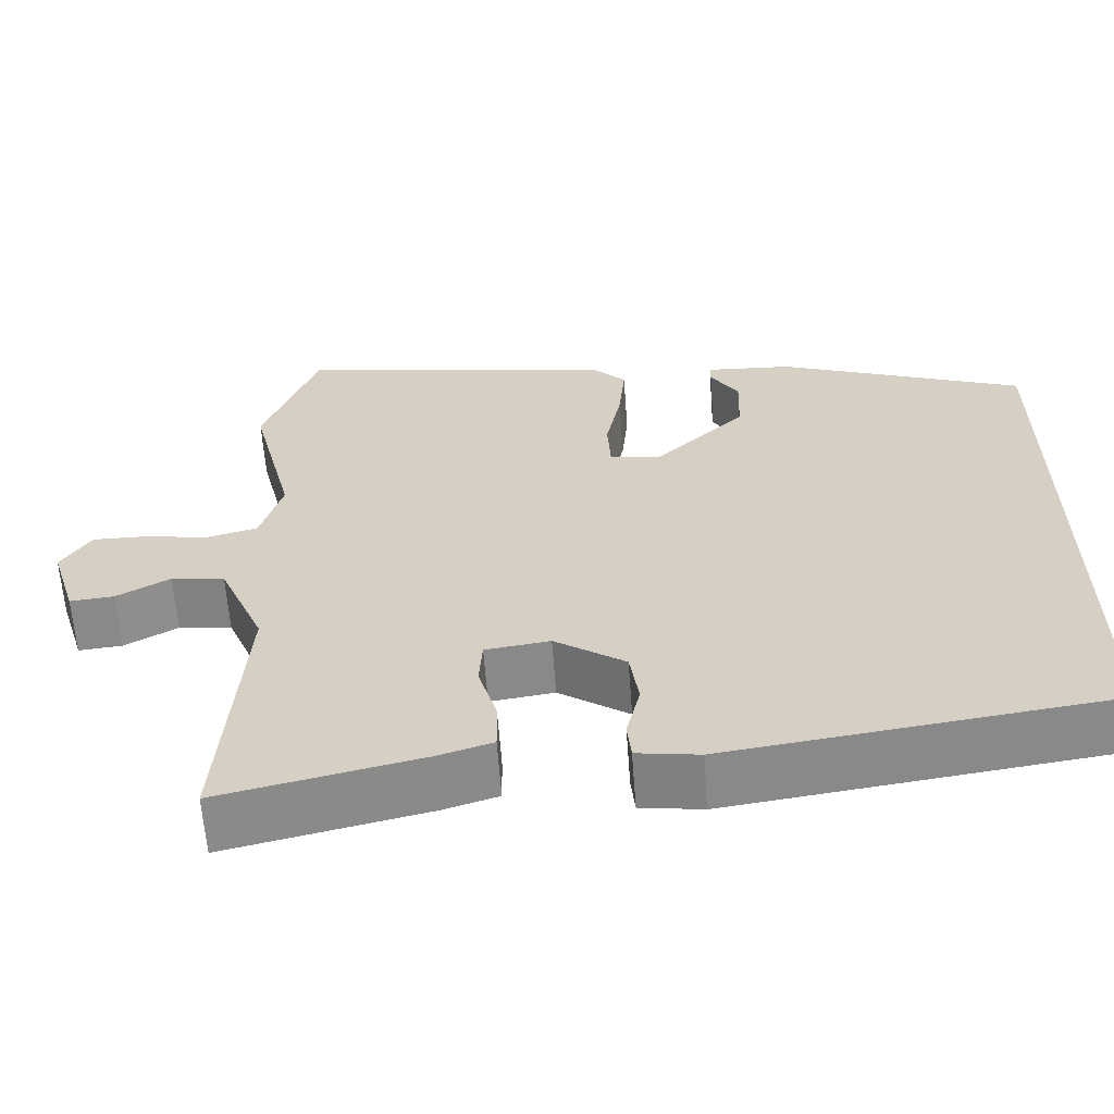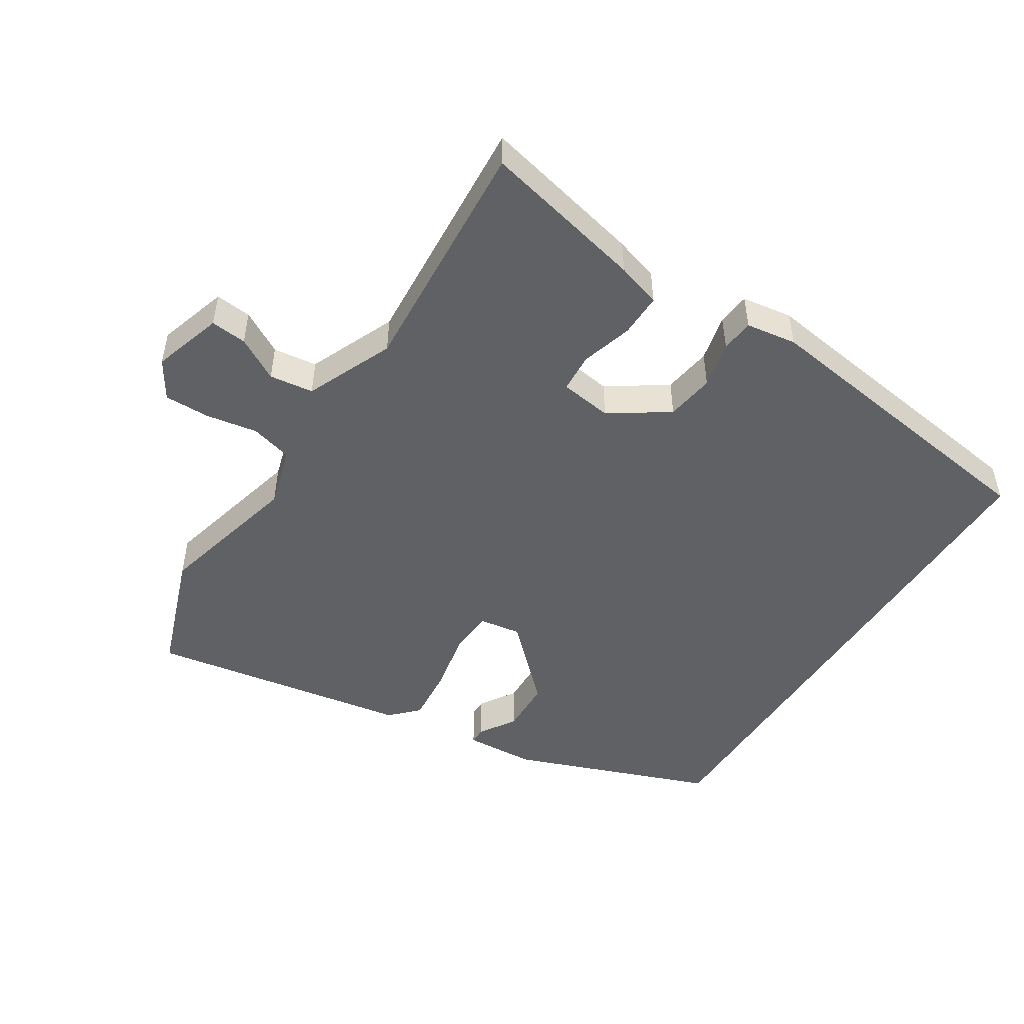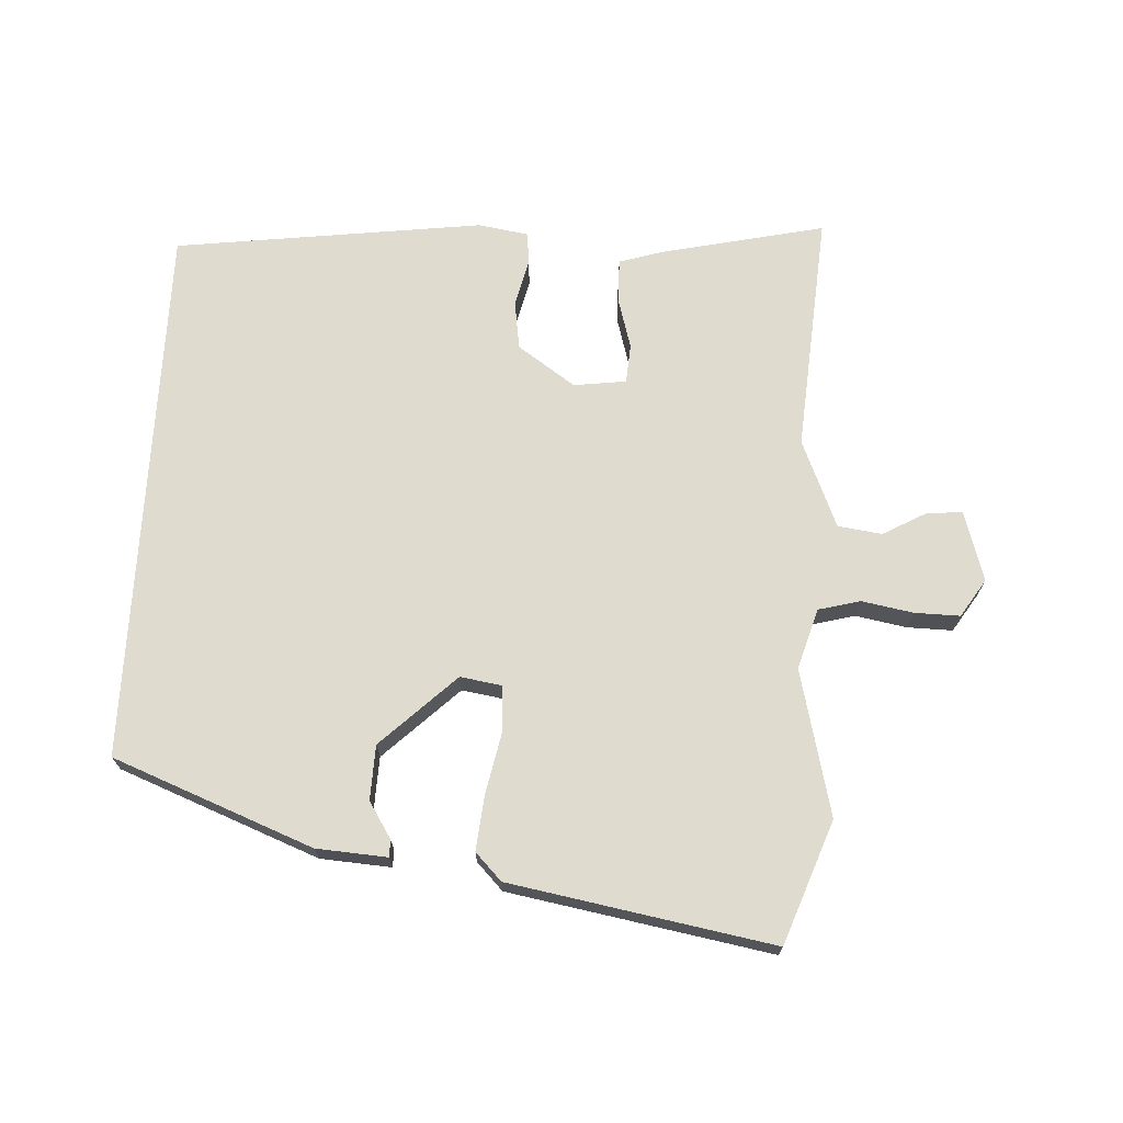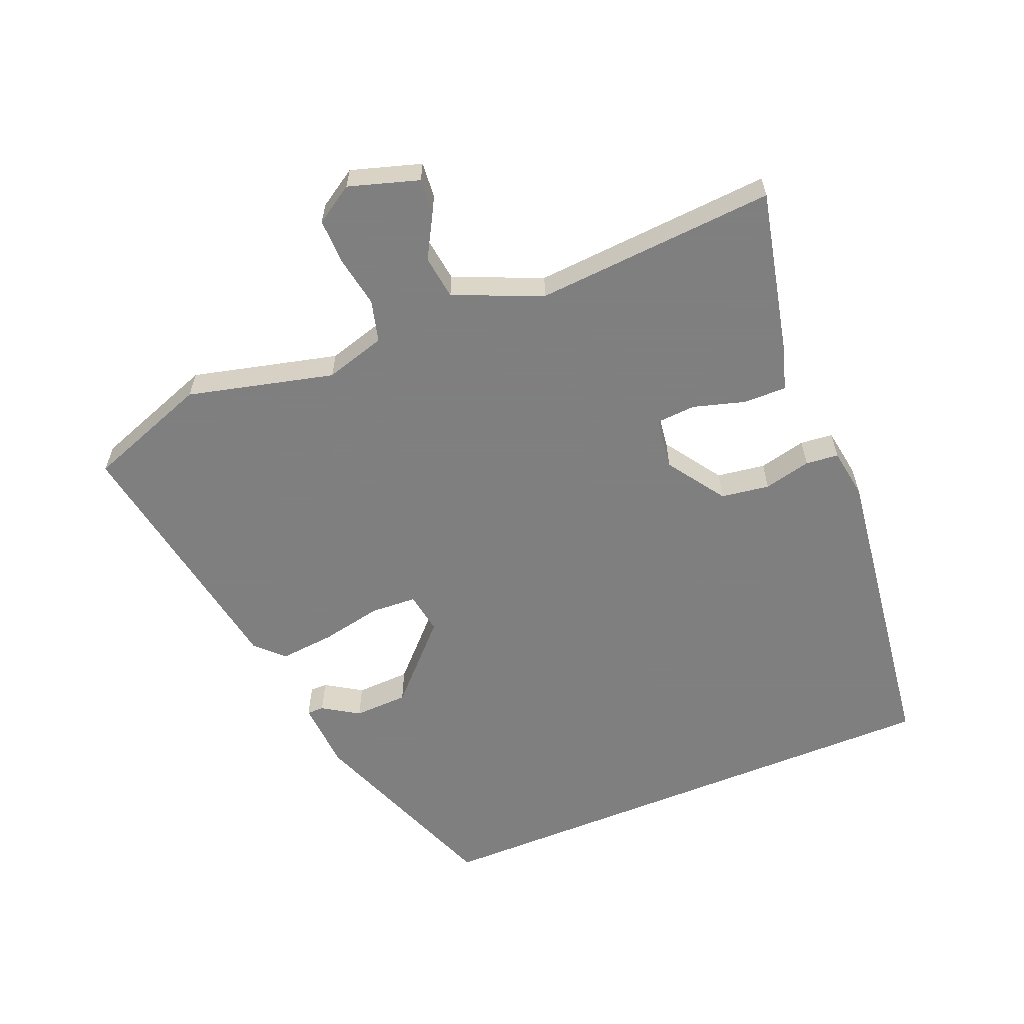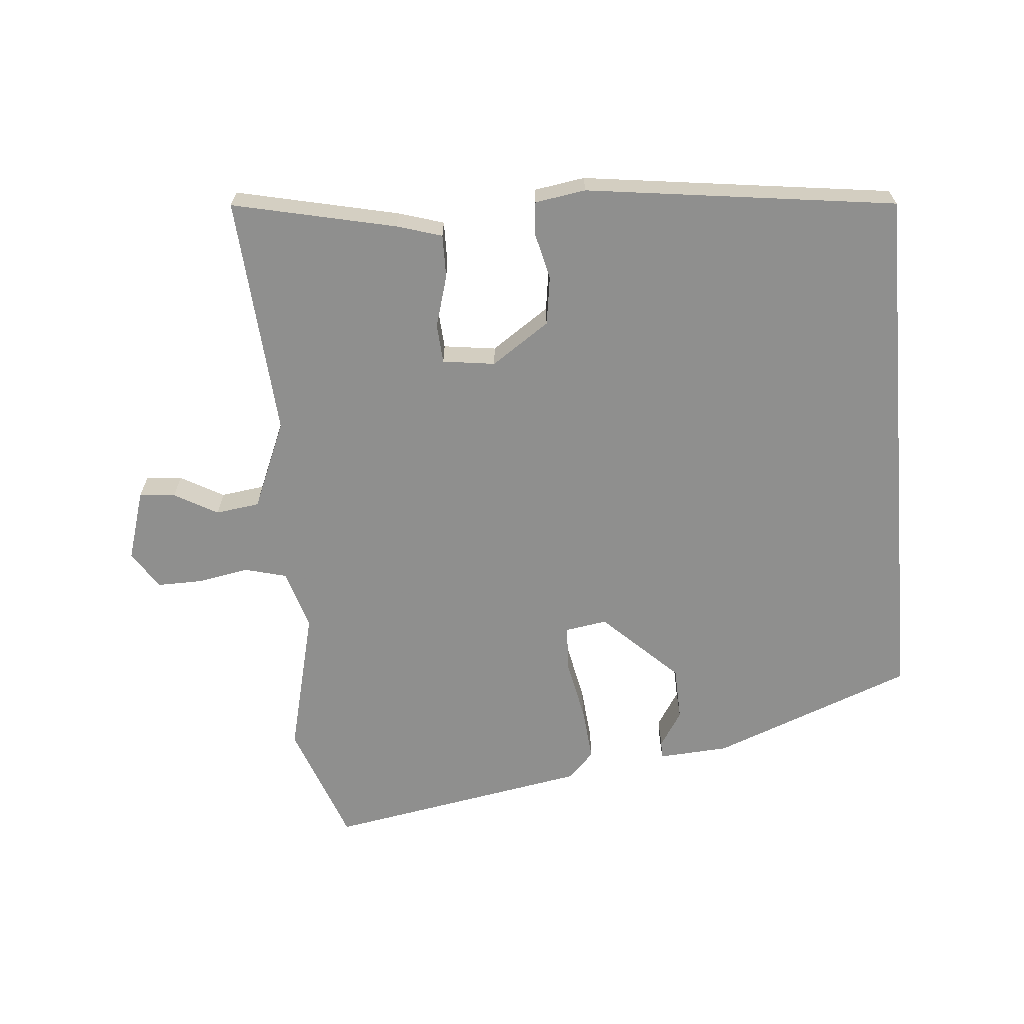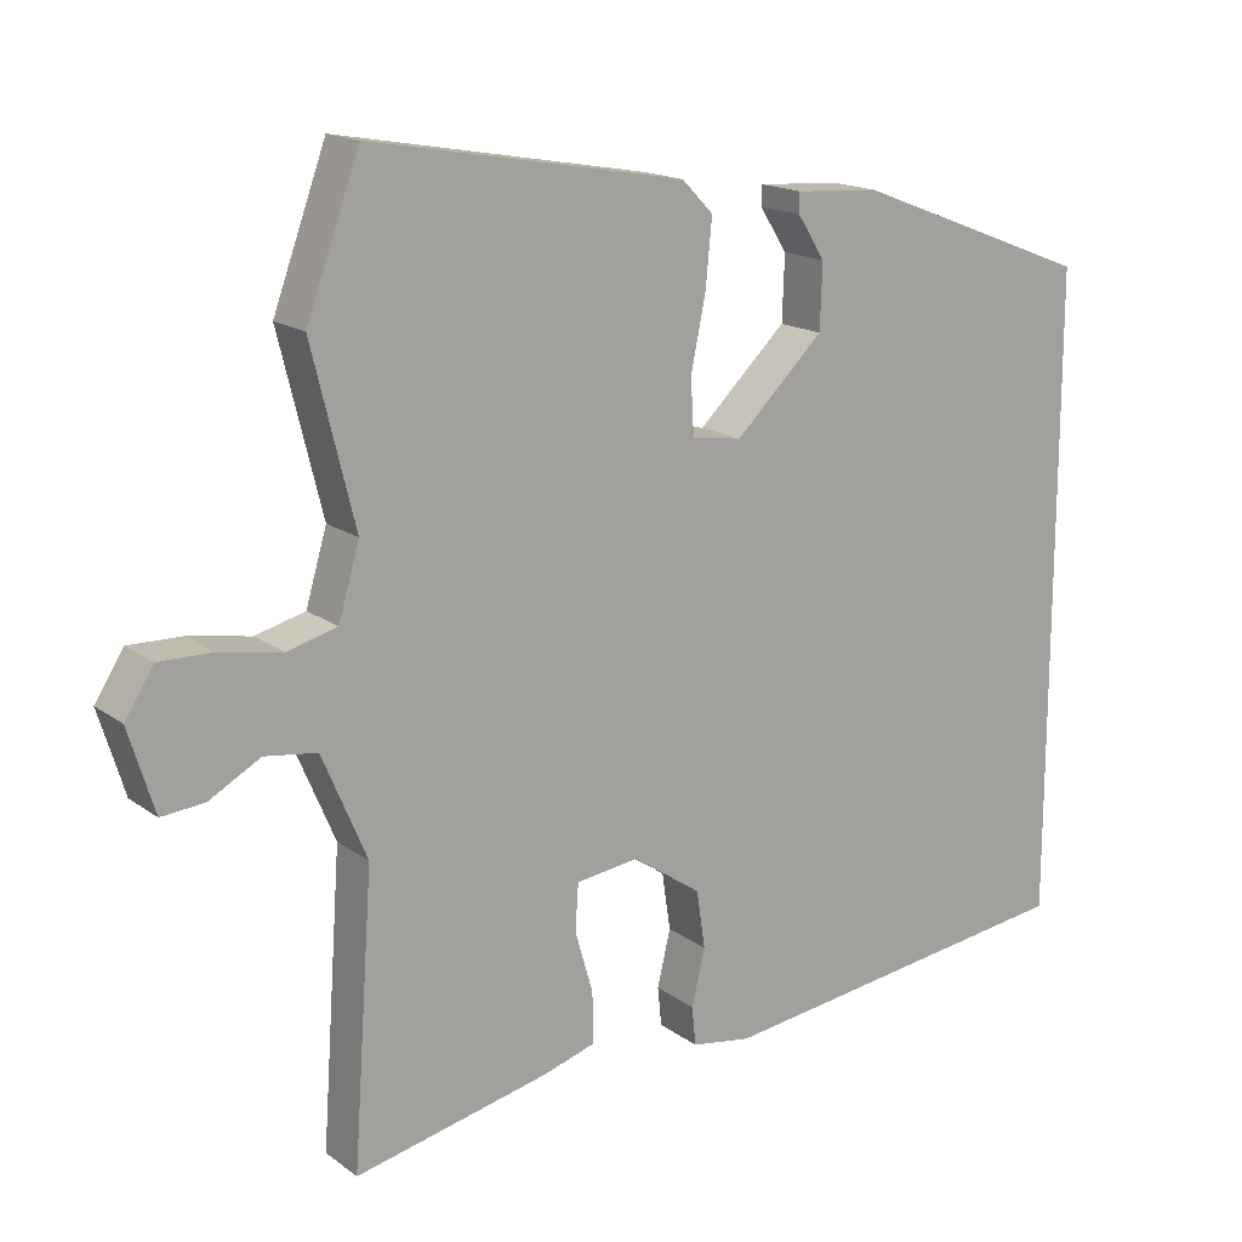
<metadata>
{"format":"obj","ext":"obj","renderer":"f3d","projection":"perspective","resolution":1024,"background":"white","views":[{"elev":-62.3,"azim":-175.8,"up":"+Z"},{"elev":-49.1,"azim":147.4,"up":"+Y"},{"elev":70.3,"azim":3.2,"up":"+Y"},{"elev":-59.9,"azim":112.4,"up":"+Y"},{"elev":-65.1,"azim":-174.9,"up":"+Y"},{"elev":16.4,"azim":145.2,"up":"+Z"}]}
</metadata>
<code>
v 0.476 0.07 0.566
v 0.544 0.07 0.379
v 0.489 0.07 0.156
v 0.516 0.07 0.064
v 0.58 0.07 0.047
v 0.659 0.07 0.061
v 0.728 0.07 0.062
v 0.765 0.07 0.004
v 0.732 0.07 -0.103
v 0.677 0.07 -0.098
v 0.611 0.07 -0.061
v 0.544 0.07 -0.07
v 0.487 0.07 -0.204
v 0.513 0.07 -0.572
v 0.264 0.07 -0.516
v 0.196 0.07 -0.495
v 0.197 0.07 -0.429
v 0.22 0.07 -0.35
v 0.216 0.07 -0.29
v 0.136 0.07 -0.279
v 0.048 0.07 -0.339
v 0.037 0.07 -0.413
v 0.054 0.07 -0.485
v 0.049 0.07 -0.535
v -0.028 0.07 -0.547
v -0.5 0.07 -0.484
v -0.5 0.07 0.346
v -0.195 0.07 0.463
v -0.087 0.07 0.47
v -0.087 0.07 0.444
v -0.122 0.07 0.389
v -0.119 0.07 0.306
v -0.006 0.07 0.197
v 0.058 0.07 0.207
v 0.062 0.07 0.277
v 0.043 0.07 0.371
v 0.035 0.07 0.455
v 0.075 0.07 0.496
v 0.476 0 0.566
v 0.544 0 0.379
v 0.489 0 0.156
v 0.516 0 0.064
v 0.58 0 0.047
v 0.659 0 0.061
v 0.728 0 0.062
v 0.765 0 0.004
v 0.732 0 -0.103
v 0.677 0 -0.098
v 0.611 0 -0.061
v 0.544 0 -0.07
v 0.487 0 -0.204
v 0.513 0 -0.572
v 0.264 0 -0.516
v 0.196 0 -0.495
v 0.197 0 -0.429
v 0.22 0 -0.35
v 0.216 0 -0.29
v 0.136 0 -0.279
v 0.048 0 -0.339
v 0.037 0 -0.413
v 0.054 0 -0.485
v 0.049 0 -0.535
v -0.028 0 -0.547
v -0.5 0 -0.484
v -0.5 0 0.346
v -0.195 0 0.463
v -0.087 0 0.47
v -0.087 0 0.444
v -0.122 0 0.389
v -0.119 0 0.306
v -0.006 0 0.197
v 0.058 0 0.207
v 0.062 0 0.277
v 0.043 0 0.371
v 0.035 0 0.455
v 0.075 0 0.496
f 1 2 3
f 38 1 3
f 37 38 3
f 36 37 3
f 35 36 3
f 34 35 3 4
f 33 34 4
f 29 30 31
f 28 29 31
f 27 28 31
f 27 31 32
f 25 26 27
f 24 25 27
f 23 24 27
f 22 23 27
f 27 32 33
f 22 27 33
f 21 22 33
f 16 17 18
f 15 16 18
f 14 15 18
f 13 14 18
f 12 13 18 19
f 9 10 11
f 8 9 11
f 7 8 11
f 6 7 11
f 5 6 11
f 5 11 12
f 33 4 5
f 21 33 5
f 20 21 5
f 5 12 19 20
f 41 40 39
f 41 39 76
f 41 76 75
f 41 75 74
f 41 74 73
f 42 41 73 72
f 42 72 71
f 69 68 67
f 69 67 66
f 69 66 65
f 70 69 65
f 65 64 63
f 65 63 62
f 65 62 61
f 65 61 60
f 71 70 65
f 71 65 60
f 71 60 59
f 56 55 54
f 56 54 53
f 56 53 52
f 56 52 51
f 57 56 51 50
f 49 48 47
f 49 47 46
f 49 46 45
f 49 45 44
f 49 44 43
f 50 49 43
f 43 42 71
f 43 71 59
f 43 59 58
f 58 57 50 43
f 1 39 40 2
f 2 40 41 3
f 3 41 42 4
f 4 42 43 5
f 5 43 44 6
f 6 44 45 7
f 7 45 46 8
f 8 46 47 9
f 9 47 48 10
f 10 48 49 11
f 11 49 50 12
f 12 50 51 13
f 13 51 52 14
f 14 52 53 15
f 15 53 54 16
f 16 54 55 17
f 17 55 56 18
f 18 56 57 19
f 19 57 58 20
f 20 58 59 21
f 21 59 60 22
f 22 60 61 23
f 23 61 62 24
f 24 62 63 25
f 25 63 64 26
f 26 64 65 27
f 27 65 66 28
f 28 66 67 29
f 29 67 68 30
f 30 68 69 31
f 31 69 70 32
f 32 70 71 33
f 33 71 72 34
f 34 72 73 35
f 35 73 74 36
f 36 74 75 37
f 37 75 76 38
f 38 76 39 1

</code>
